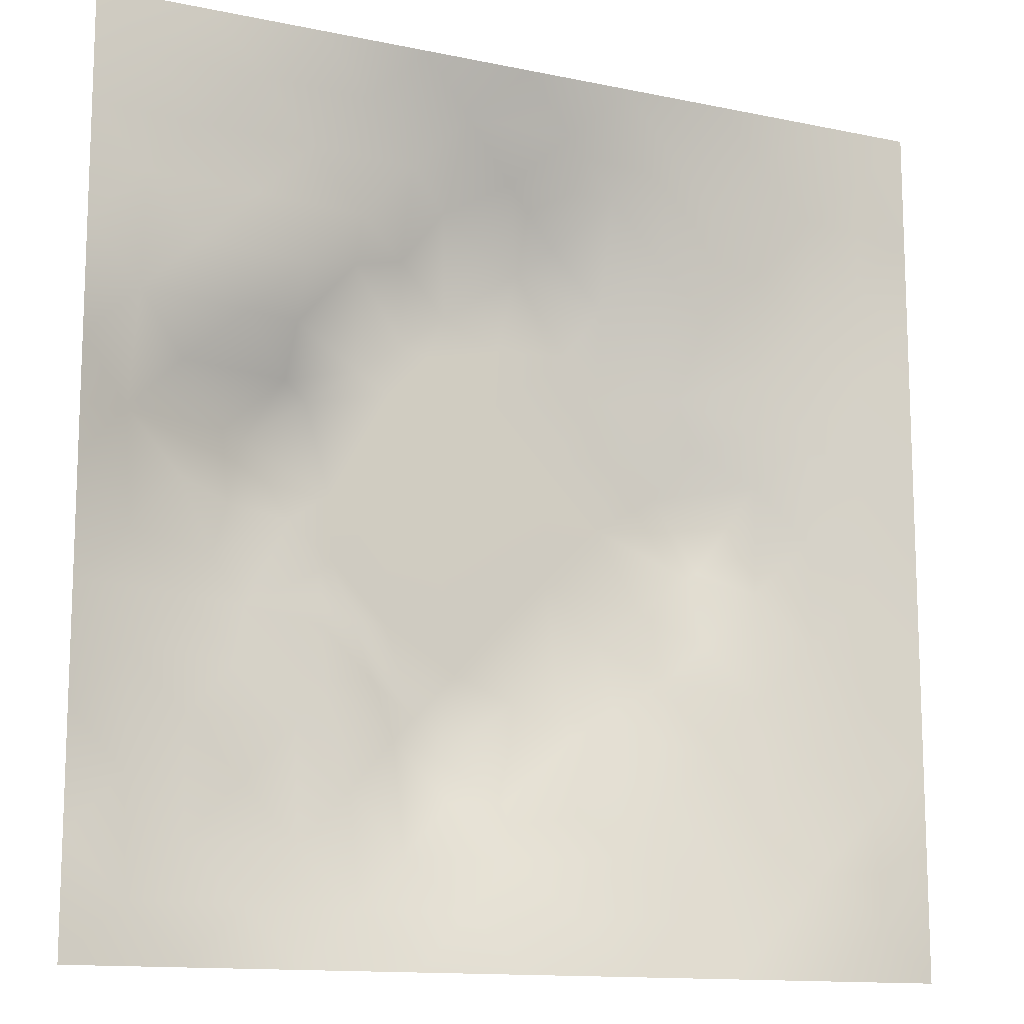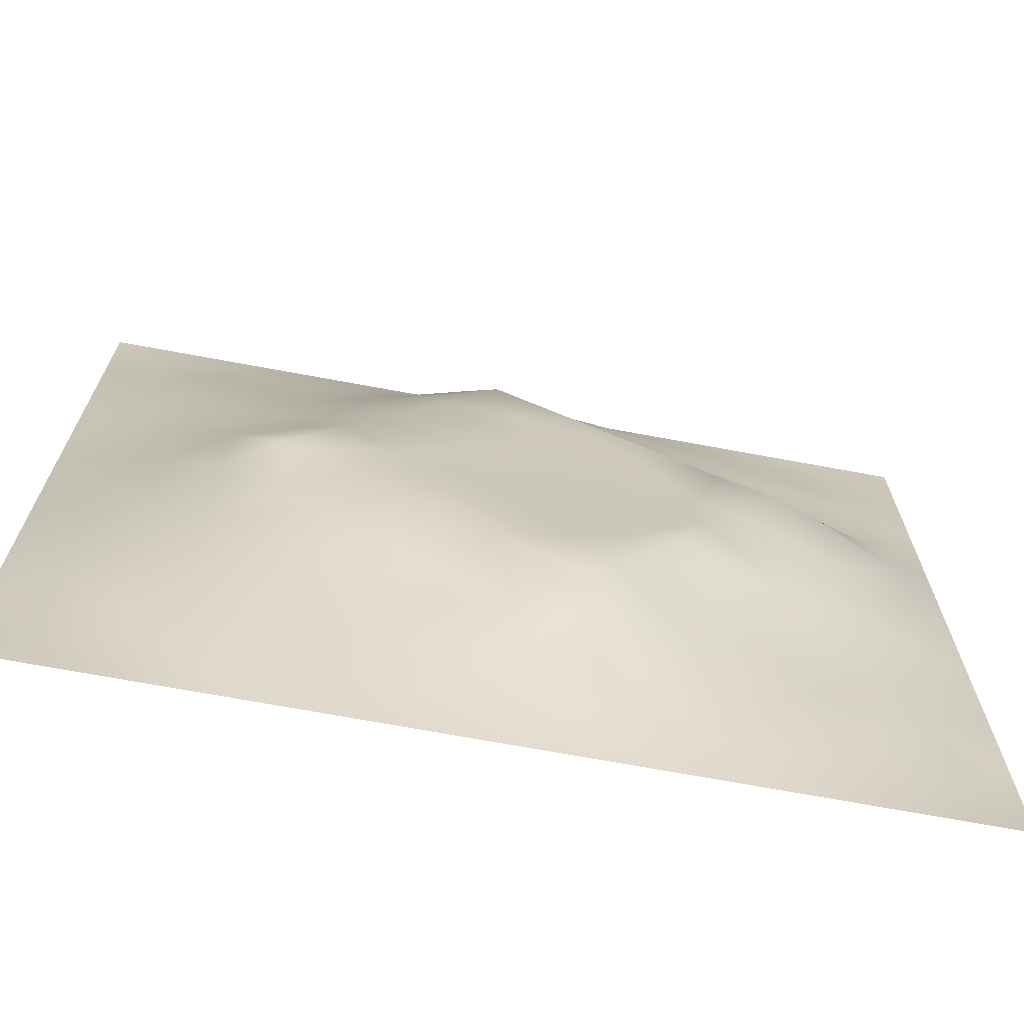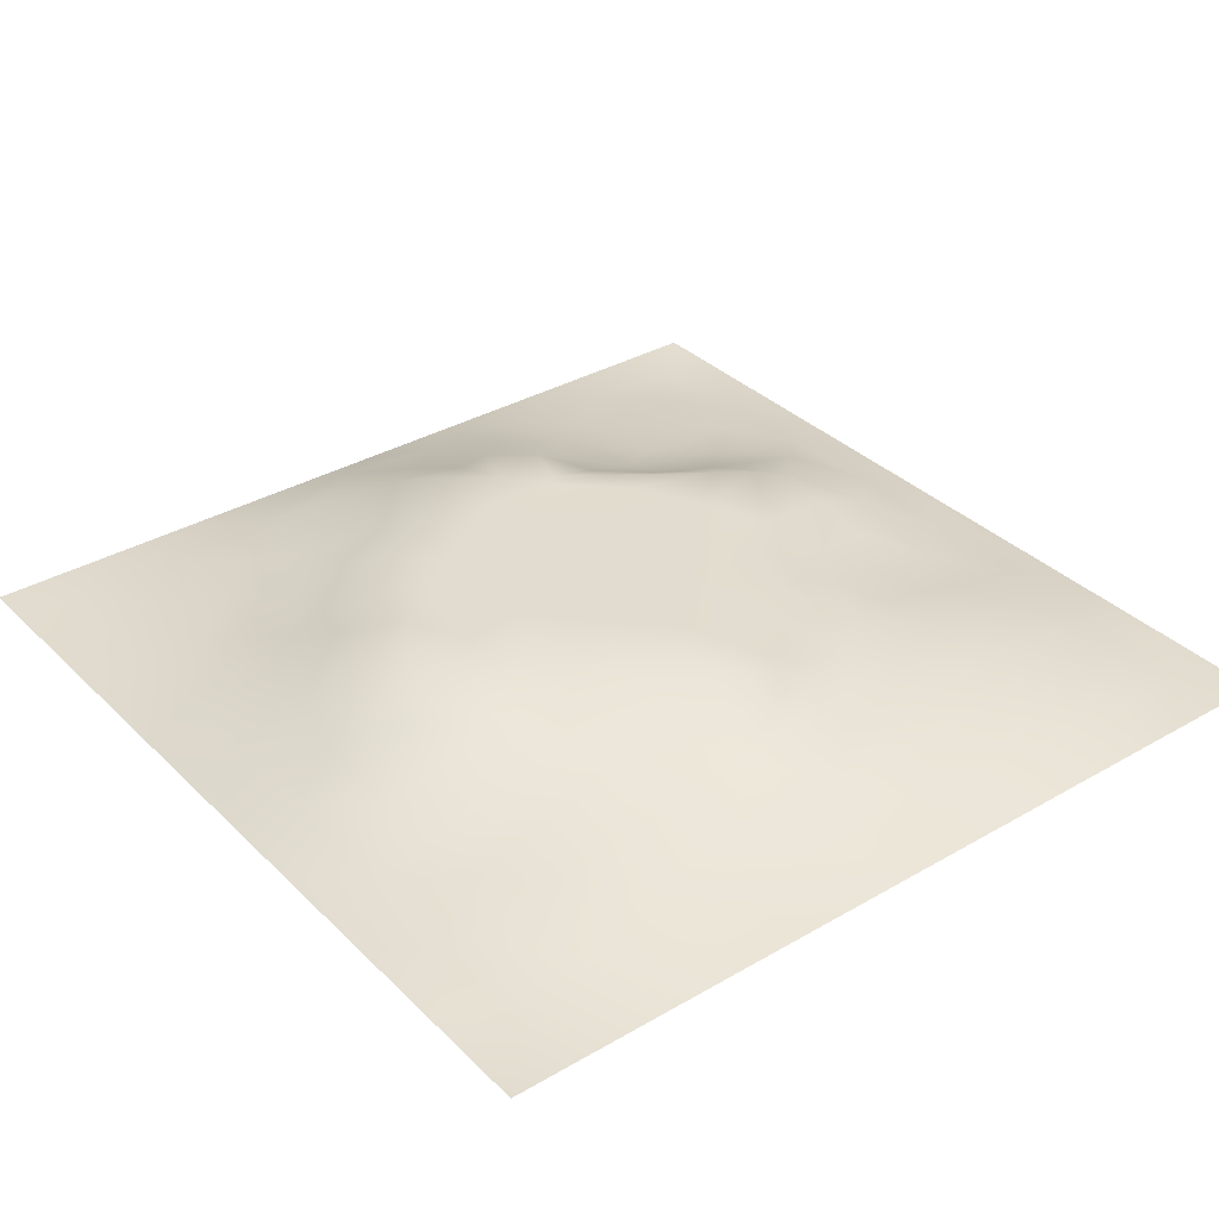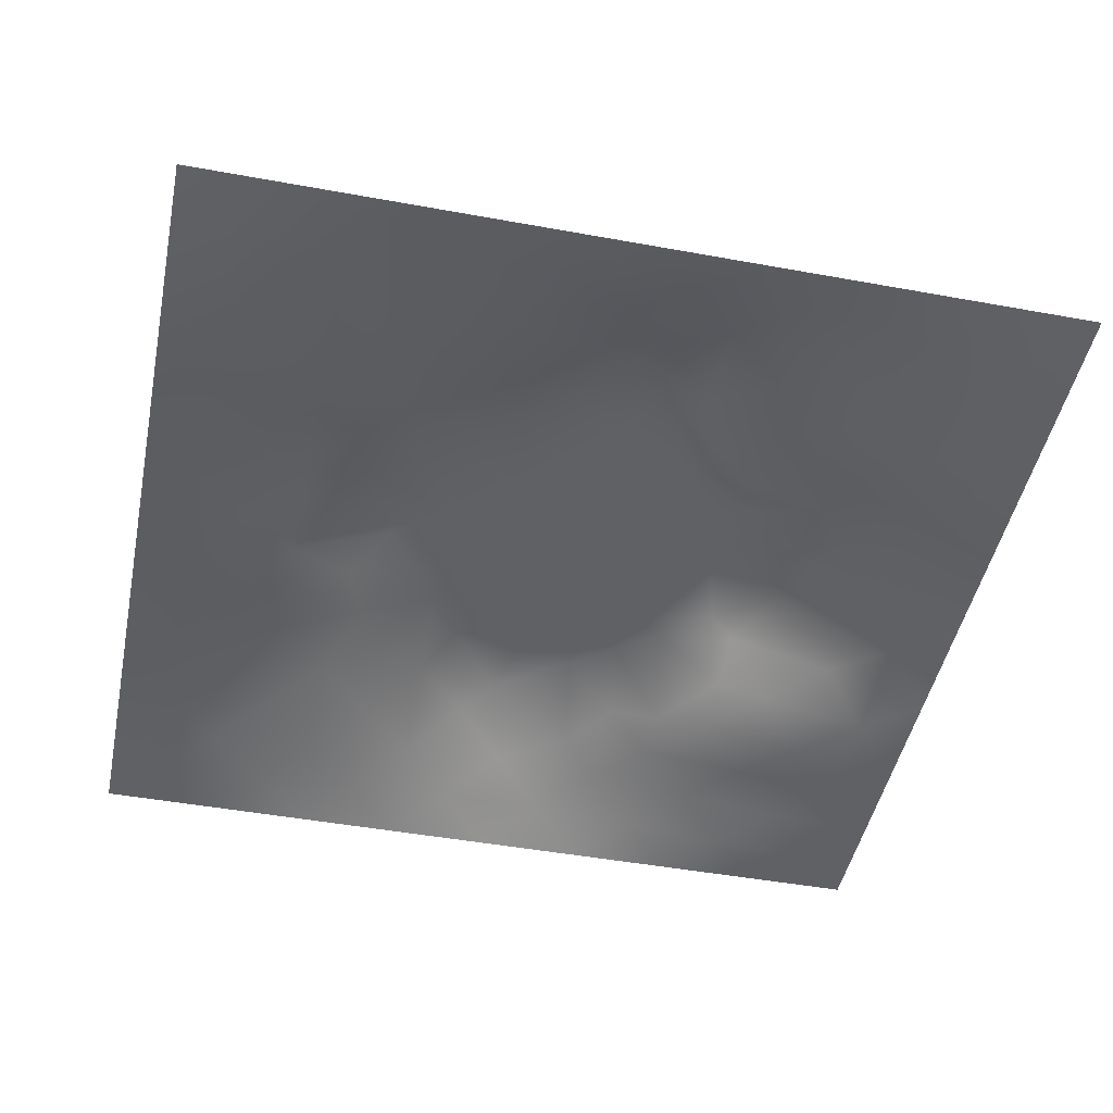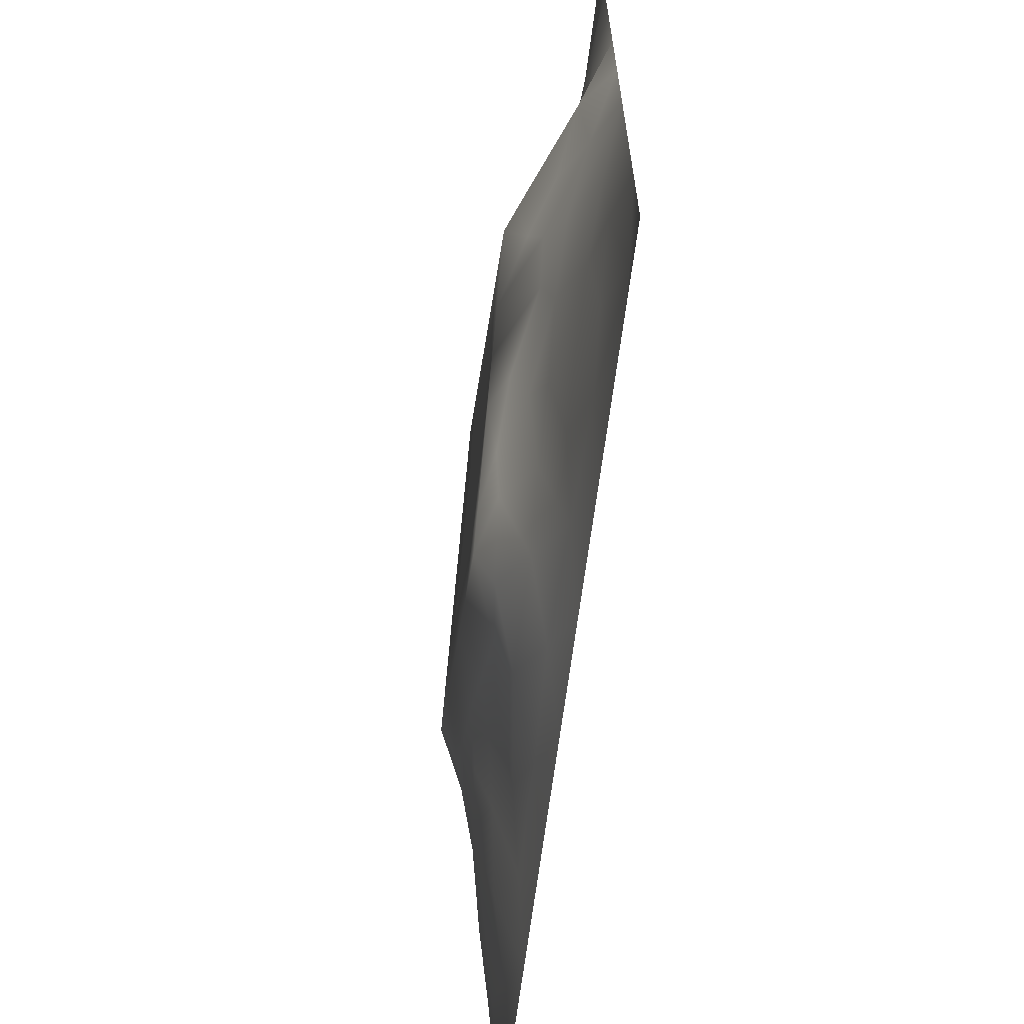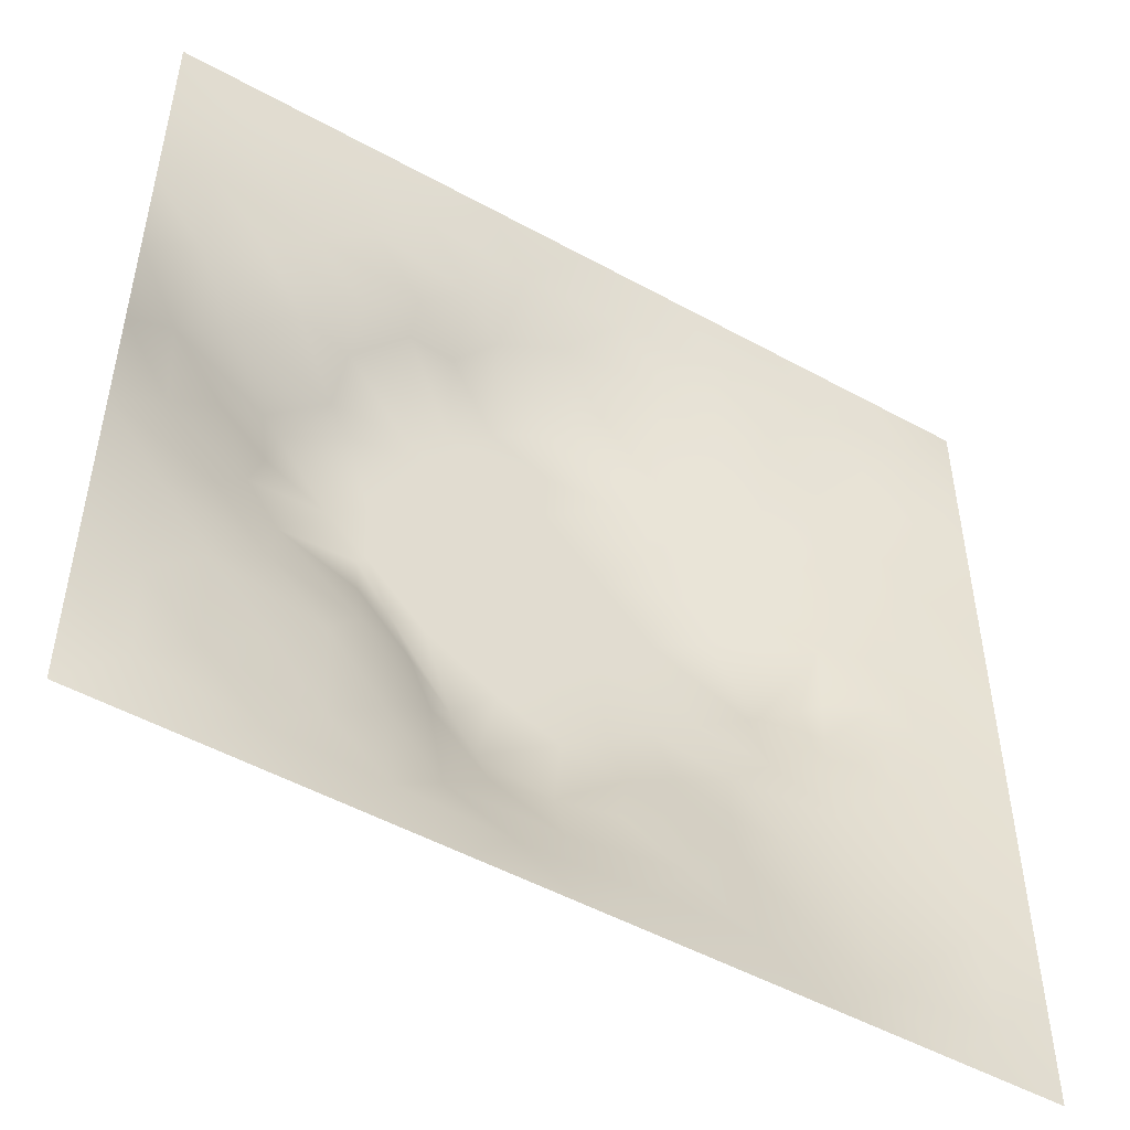
<metadata>
{"format":"obj","ext":"obj","renderer":"f3d","projection":"perspective","resolution":1024,"background":"white","views":[{"elev":-13.0,"azim":154.2,"up":"+Y"},{"elev":-70.0,"azim":-10.5,"up":"+Y"},{"elev":34.5,"azim":-127.9,"up":"+Z"},{"elev":-46.8,"azim":-11.7,"up":"+Z"},{"elev":-66.1,"azim":82.7,"up":"+Y"},{"elev":-50.6,"azim":148.9,"up":"+Y"}]}
</metadata>
<code>
v -0 0 -0
v 1 0 -0
v -0 1 0
v 1 1 0
v 0.5006 0.5006 0.09003
v -0 0.5 0
v 0.5 1 0
v 1 0.5 0
v 0.5 -0 0
v 0.2499 0.7508 0.04319
v 0.7486 0.7474 0.03199
v 0.248 0.2484 0.05221
v 0.749 0.2502 0.03971
v 0.75 0 0
v 0.25 0 0
v 1 0.75 0
v 1 0.25 0
v 0.25 1 0
v 0.75 1 0
v 0 0.25 0
v 0 0.75 -0
v 0.3652 0.22 0.04922
v 0.629 0.7731 0.05784
v 0.7091 0.3627 0.07187
v 0.372 0.3705 0.09019
v 0.8772 0.3752 0.03652
v 0.6252 0.121 0.04172
v 0.6285 0.3719 0.09003
v 0.8748 0.125 0.01176
v 0.3751 0.1252 0.02706
v 0.1245 0.1245 0.01578
v 0.7513 0.6861 0.05062
v 0.8802 0.6258 0.04418
v 0.629 0.629 0.09003
v 0.8745 0.8743 0.009355
v 0.3753 0.8775 0.03651
v 0.2601 0.6003 0.06612
v 0.1248 0.8753 0.01436
v 0.1245 0.6248 0.02903
v 0.6247 0.8773 0.03605
v 0.123 0.3749 0.03556
v 0.2495 0.1235 0.02971
v 0.8741 0.7482 0.01388
v 0.8743 0.2505 0.01902
v 0.2505 0.8751 0.02103
v 0.7492 0.8746 0.02037
v 0.1233 0.2494 0.03028
v 0.1242 0.7502 0.02584
v 0.3041 0.7159 0.05985
v 0.6973 0.5088 0.09011
v 0.7557 0.6263 0.0744
v 0.8792 0.5013 0.04561
v 0.3723 0.6466 0.09019
v 0.374 0.7549 0.07144
v 0 0.375 0
v 0.4998 0.8808 0.04959
v 0.5005 0.6292 0.09004
v 0.2459 0.3742 0.07007
v 0.1226 0.4999 0.03798
v 0.3719 0.5005 0.09004
v 0.6257 0.2456 0.07275
v 0.4999 0.1214 0.04235
v 0.5005 0.372 0.09004
v 0 0.625 0
v 0 0.875 0
v 0 0.125 0
v 0.625 1 0
v 0.875 1 0
v 0.125 1 0
v 0.375 1 0
v 1 0.375 0
v 1 0.125 0
v 1 0.875 0
v 1 0.625 0
v 0.375 0 0
v 0.125 0 0
v 0.875 0 0
v 0.625 0 0
v 0.7496 0.1243 0.02502
v 0.6292 0.5007 0.09004
v 0.2993 0.5442 0.09019
v 0.06121 0.3124 0.01804
v 0.1831 0.4373 0.06007
v 0.1855 0.312 0.04596
v 0.06175 0.4375 0.01728
v 0.6872 0.938 0.01457
v 0.6858 0.8117 0.03255
v 0.5624 0.9404 0.0243
v 0.06226 0.6874 0.0134
v 0.1866 0.6878 0.04103
v 0.06282 0.5623 0.01309
v 0.1876 0.9379 0.01144
v 0.1872 0.813 0.02792
v 0.06276 0.9373 -0.00044
v 0.4364 0.5647 0.09004
v 0.8393 0.4239 0.05493
v 0.4365 0.8203 0.07096
v 0.3133 0.8134 0.03887
v 0.4377 0.9393 0.02098
v 0.937 0.8118 0.006111
v 0.8114 0.811 0.01952
v 0.9372 0.9371 -0.000985
v 0.7255 0.6086 0.09018
v 0.5648 0.5649 0.09004
v 0.4104 0.7 0.09018
v 0.8226 0.5647 0.07945
v 0.8133 0.6853 0.03622
v 0.9427 0.5629 0.03011
v 0.3096 0.2602 0.05803
v 0.5955 0.272 0.09018
v 0.4363 0.4365 0.09004
v 0.1875 0.06226 0.01059
v 0.0627 0.06269 2.8e-05
v 0.1863 0.1865 0.03285
v 0.3125 0.06248 0.01316
v 0.3119 0.1873 0.03942
v 0.4376 0.06273 0.014
v 0.8123 0.06228 0.01022
v 0.9371 0.06289 -0.003446
v 0.3169 0.4097 0.09018
v 0.5647 0.4363 0.09004
v 0.2543 0.4541 0.09025
v 0.563 0.1807 0.06827
v 0.6867 0.1859 0.04229
v 0.5624 0.06154 0.01868
v 0.9373 0.3129 0.0121
v 0.8132 0.3126 0.04132
v 0.9391 0.4379 0.02123
v 0.3129 0.9379 0.01366
v 0.186 0.6251 0.04645
v 0.8117 0.1876 0.02303
v 0.8032 0.3726 0.05365
v 0.6872 0.06203 0.01434
v 0.693 0.4366 0.09006
v 0.9376 0.1876 0.01126
v 0.4378 0.1856 0.05074
v 0.06211 0.1874 0.01121
v 0.4972 0.6956 0.09013
v 0.9379 0.6868 0.01254
v 0.6682 0.3741 0.09018
v 0.06208 0.8126 0.01136
v 0.8119 0.9367 0.003626
v 0.1849 0.5624 0.05268
v 0.7411 0.4763 0.09019
v 0.7049 0.4256 0.09019
v 0.567 0.2312 0.09019
v 0.2412 0.4629 0.09019
v 0.7988 0.5571 0.09019
v 0.4729 0.7888 0.09019
v 0.6659 0.651 0.09018
v 0.58 0.8349 0.05369
v 0.294 0.3309 0.07098
v 0.3363 0.5961 0.09019
v 0.7126 0.3008 0.05404
v 0.181 0.4886 0.06016
v 0.5837 0.6777 0.09011
v 0.2807 0.658 0.06188
v 0.6878 0.7569 0.04445
v 0.4243 0.3332 0.09019
v 0.6139 0.6881 0.09019
v 0.6477 0.3079 0.07791
v 0.3627 0.2928 0.06937
v 0.4768 0.2956 0.09019
v 0.5621 0.7251 0.09019
v 0.4184 0.2551 0.06507
v 0.5004 0.1831 0.06114
v 0.8191 0.4827 0.06792
v 0.5458 0.3236 0.09011
f 1 113 66
f 31 137 113
f 132 127 26
f 112 31 113
f 167 148 144
f 106 33 51
f 79 124 133
f 84 41 47
f 137 66 113
f 75 115 15
f 12 152 84
f 153 81 60
f 25 120 152
f 76 113 1
f 76 112 113
f 15 112 76
f 136 166 165
f 30 115 117
f 107 51 33
f 75 117 115
f 37 143 81
f 93 10 45
f 51 150 103
f 136 22 30
f 107 43 11
f 54 98 49
f 163 165 166
f 58 84 152
f 63 168 121
f 60 120 111
f 30 116 115
f 159 63 111
f 147 83 122
f 104 80 34
f 10 49 98
f 160 164 156
f 58 83 84
f 146 163 166
f 43 139 100
f 96 167 144
f 77 2 119
f 77 119 118
f 116 12 42
f 58 152 120
f 168 63 163
f 119 29 118
f 27 133 124
f 125 27 62
f 135 72 17
f 11 87 158
f 95 53 153
f 60 122 120
f 153 53 157
f 11 32 107
f 105 53 57
f 150 160 34
f 32 158 150
f 60 95 153
f 40 151 23
f 28 121 168
f 82 47 41
f 154 24 161
f 82 137 47
f 52 106 167
f 114 42 12
f 62 117 125
f 20 137 82
f 38 92 94
f 20 66 137
f 55 20 82
f 69 94 92
f 43 100 101
f 8 108 128
f 141 48 38
f 50 80 134
f 65 141 94
f 126 71 26
f 38 94 141
f 92 18 69
f 45 98 129
f 159 25 162
f 46 35 142
f 29 119 135
f 23 151 164
f 158 23 160
f 35 46 101
f 140 161 24
f 131 29 44
f 85 41 59
f 78 125 9
f 70 129 99
f 83 59 41
f 129 70 18
f 36 99 129
f 93 38 48
f 38 45 92
f 52 128 108
f 65 94 3
f 72 135 119
f 94 69 3
f 39 90 48
f 21 141 65
f 18 92 129
f 6 91 64
f 163 159 165
f 93 45 38
f 89 39 48
f 124 61 27
f 45 129 92
f 9 125 117
f 64 89 21
f 55 82 85
f 6 85 91
f 59 91 85
f 41 85 82
f 6 55 85
f 110 146 61
f 59 39 91
f 149 151 56
f 143 39 59
f 118 29 79
f 115 42 15
f 145 144 134
f 33 106 108
f 119 2 72
f 49 157 53
f 11 158 32
f 152 162 25
f 97 36 54
f 21 89 141
f 24 145 140
f 51 32 150
f 79 133 118
f 118 133 14
f 123 27 61
f 123 61 146
f 149 164 151
f 48 141 89
f 78 133 125
f 62 27 123
f 162 165 159
f 110 168 146
f 81 153 37
f 156 34 160
f 5 95 111
f 10 93 90
f 130 143 37
f 157 37 153
f 27 125 133
f 121 5 111
f 160 150 158
f 122 58 120
f 17 126 135
f 52 108 106
f 42 115 116
f 60 111 95
f 28 134 80
f 104 95 5
f 28 140 134
f 26 128 96
f 57 95 104
f 144 145 132
f 131 44 13
f 127 13 44
f 98 54 36
f 148 167 106
f 24 154 132
f 9 117 75
f 48 90 93
f 136 30 62
f 130 90 39
f 95 57 53
f 99 36 56
f 80 104 5
f 96 144 132
f 126 17 71
f 109 12 116
f 25 159 111
f 52 96 128
f 103 150 34
f 117 62 30
f 37 157 130
f 16 100 139
f 58 122 83
f 26 96 132
f 159 163 63
f 120 25 111
f 12 109 152
f 14 133 78
f 156 164 138
f 13 154 124
f 44 135 126
f 168 110 28
f 34 156 104
f 57 104 156
f 121 80 5
f 63 121 111
f 121 28 80
f 77 118 14
f 101 11 43
f 147 122 81
f 131 79 29
f 140 145 134
f 49 10 157
f 124 79 13
f 139 33 108
f 134 144 50
f 131 13 79
f 26 127 126
f 40 88 151
f 147 155 83
f 103 34 50
f 140 28 110
f 61 124 154
f 127 132 154
f 97 56 36
f 86 46 142
f 128 26 71
f 149 138 164
f 74 139 108
f 43 107 139
f 137 31 47
f 114 47 31
f 88 40 86
f 33 139 107
f 49 53 54
f 68 142 102
f 88 99 56
f 142 35 102
f 41 84 83
f 122 60 81
f 19 86 142
f 56 151 88
f 44 126 127
f 36 129 98
f 42 114 112
f 138 149 105
f 103 148 51
f 155 59 83
f 35 101 100
f 80 50 34
f 64 91 89
f 87 40 23
f 67 88 86
f 7 99 88
f 7 70 99
f 67 7 88
f 19 67 86
f 68 19 142
f 105 54 53
f 4 68 102
f 73 4 102
f 16 73 100
f 74 16 139
f 8 74 108
f 39 89 91
f 116 22 109
f 147 81 143
f 57 138 105
f 135 44 29
f 100 73 35
f 23 158 87
f 128 71 8
f 90 130 157
f 32 51 107
f 138 57 156
f 106 51 148
f 31 112 114
f 112 15 42
f 59 155 143
f 98 45 10
f 84 114 12
f 155 147 143
f 114 84 47
f 97 149 56
f 154 13 127
f 90 157 10
f 143 130 39
f 145 24 132
f 164 160 23
f 116 30 22
f 167 96 52
f 161 61 154
f 22 165 162
f 61 161 110
f 161 140 110
f 109 162 152
f 162 109 22
f 163 146 168
f 166 123 146
f 50 148 103
f 148 50 144
f 87 101 46
f 165 22 136
f 123 166 62
f 166 136 62
f 102 35 73
f 101 87 11
f 105 149 54
f 97 54 149
f 86 40 46
f 87 46 40

</code>
